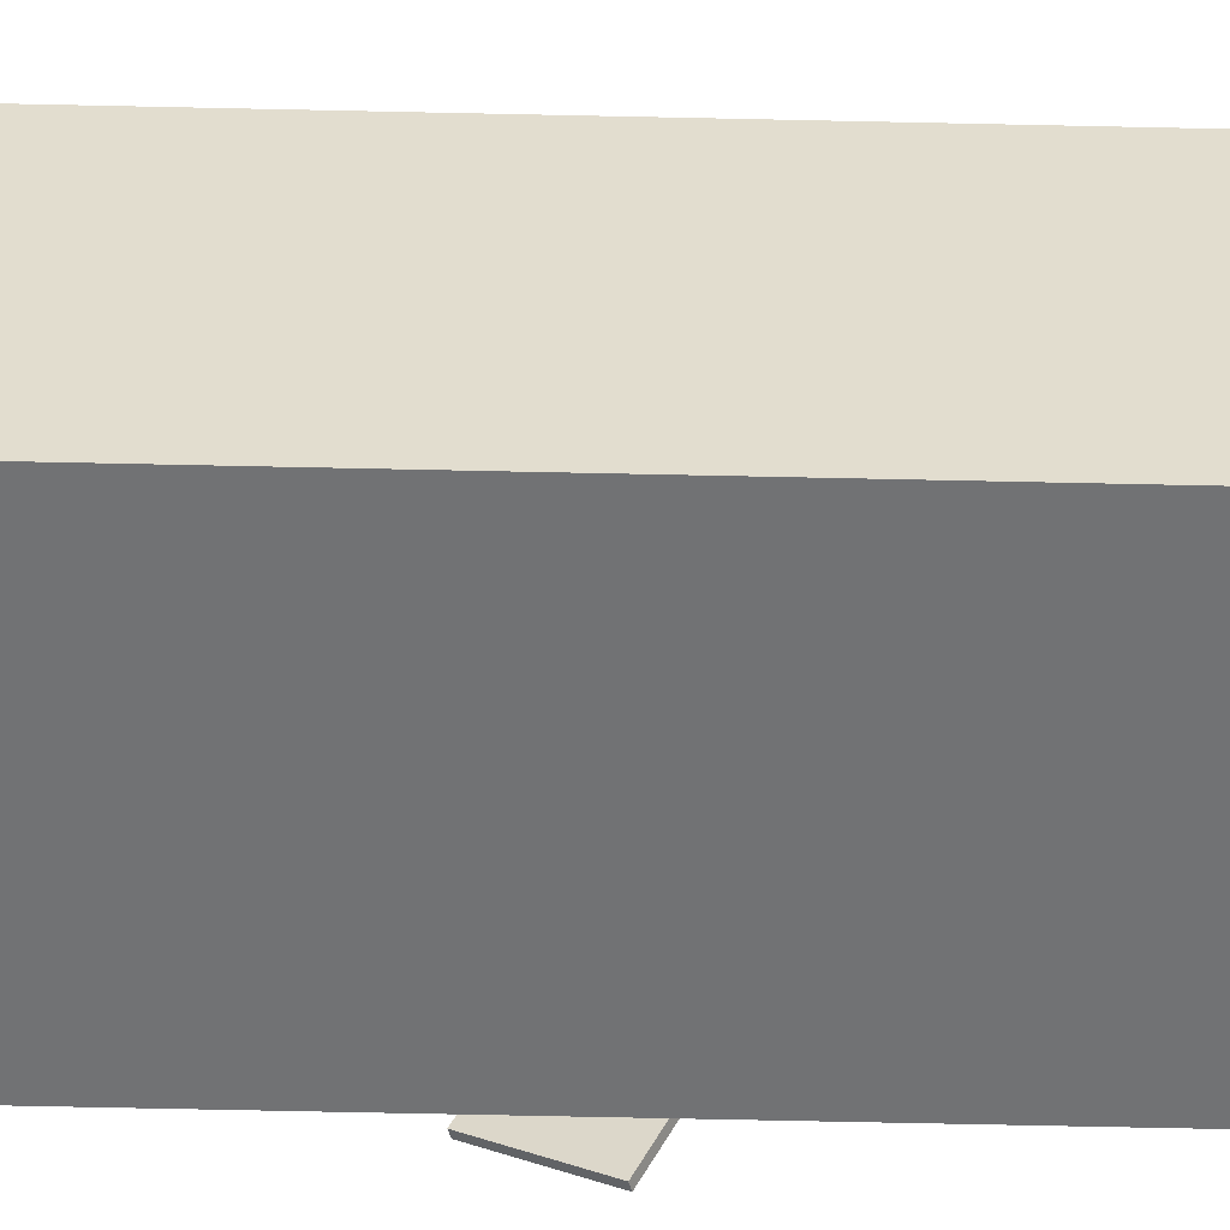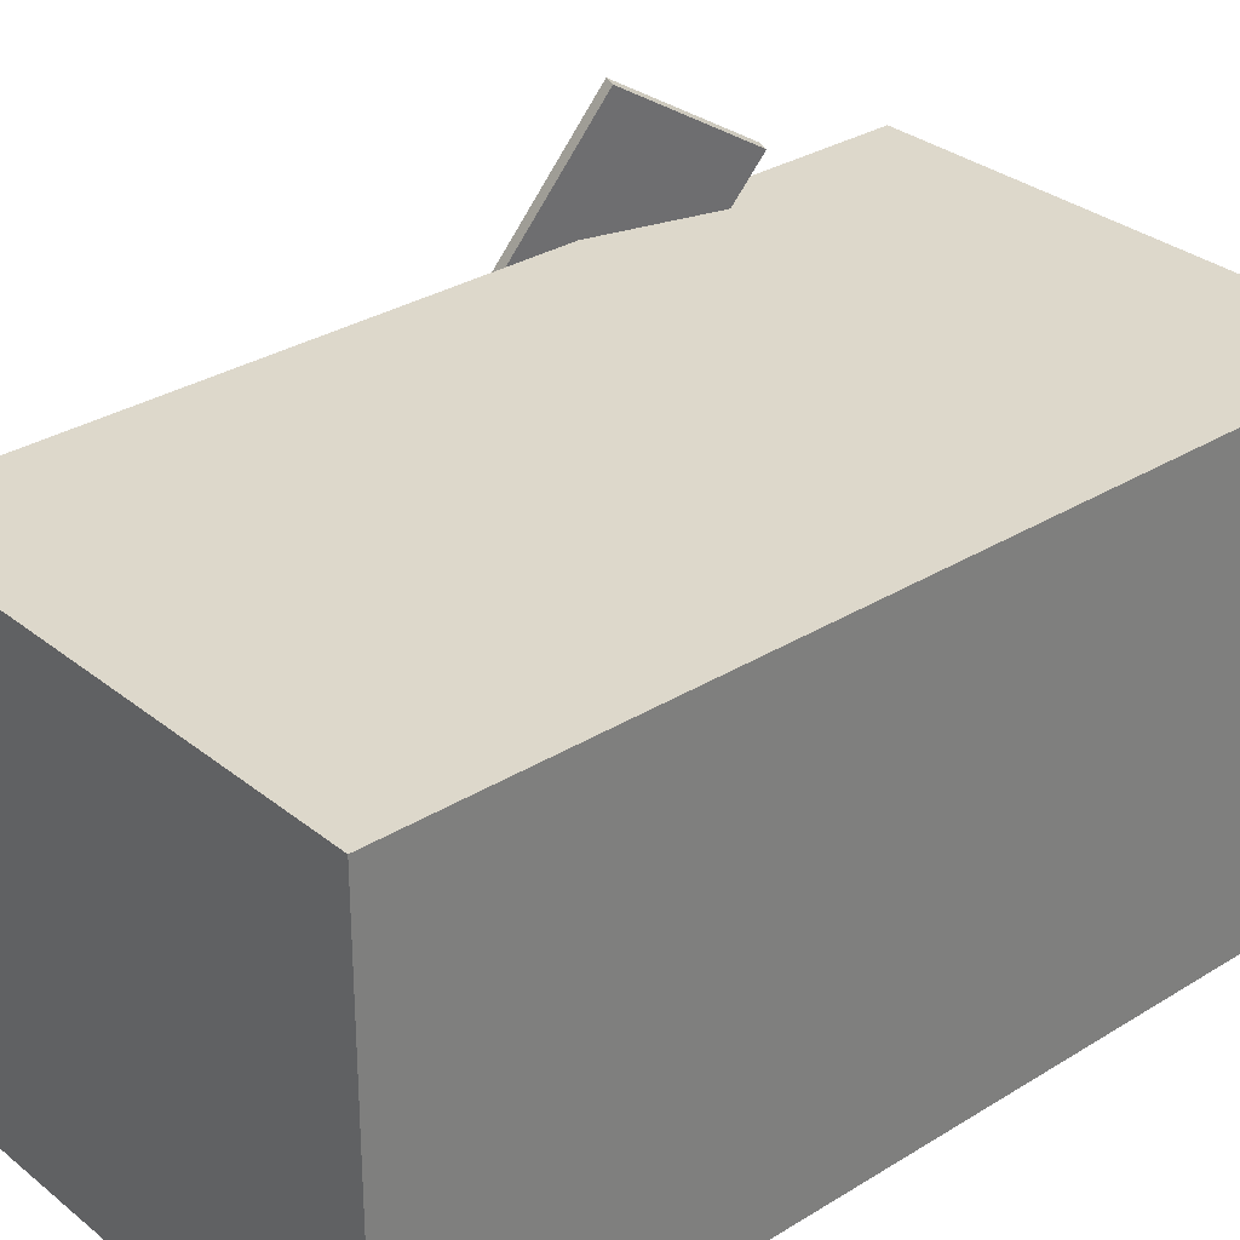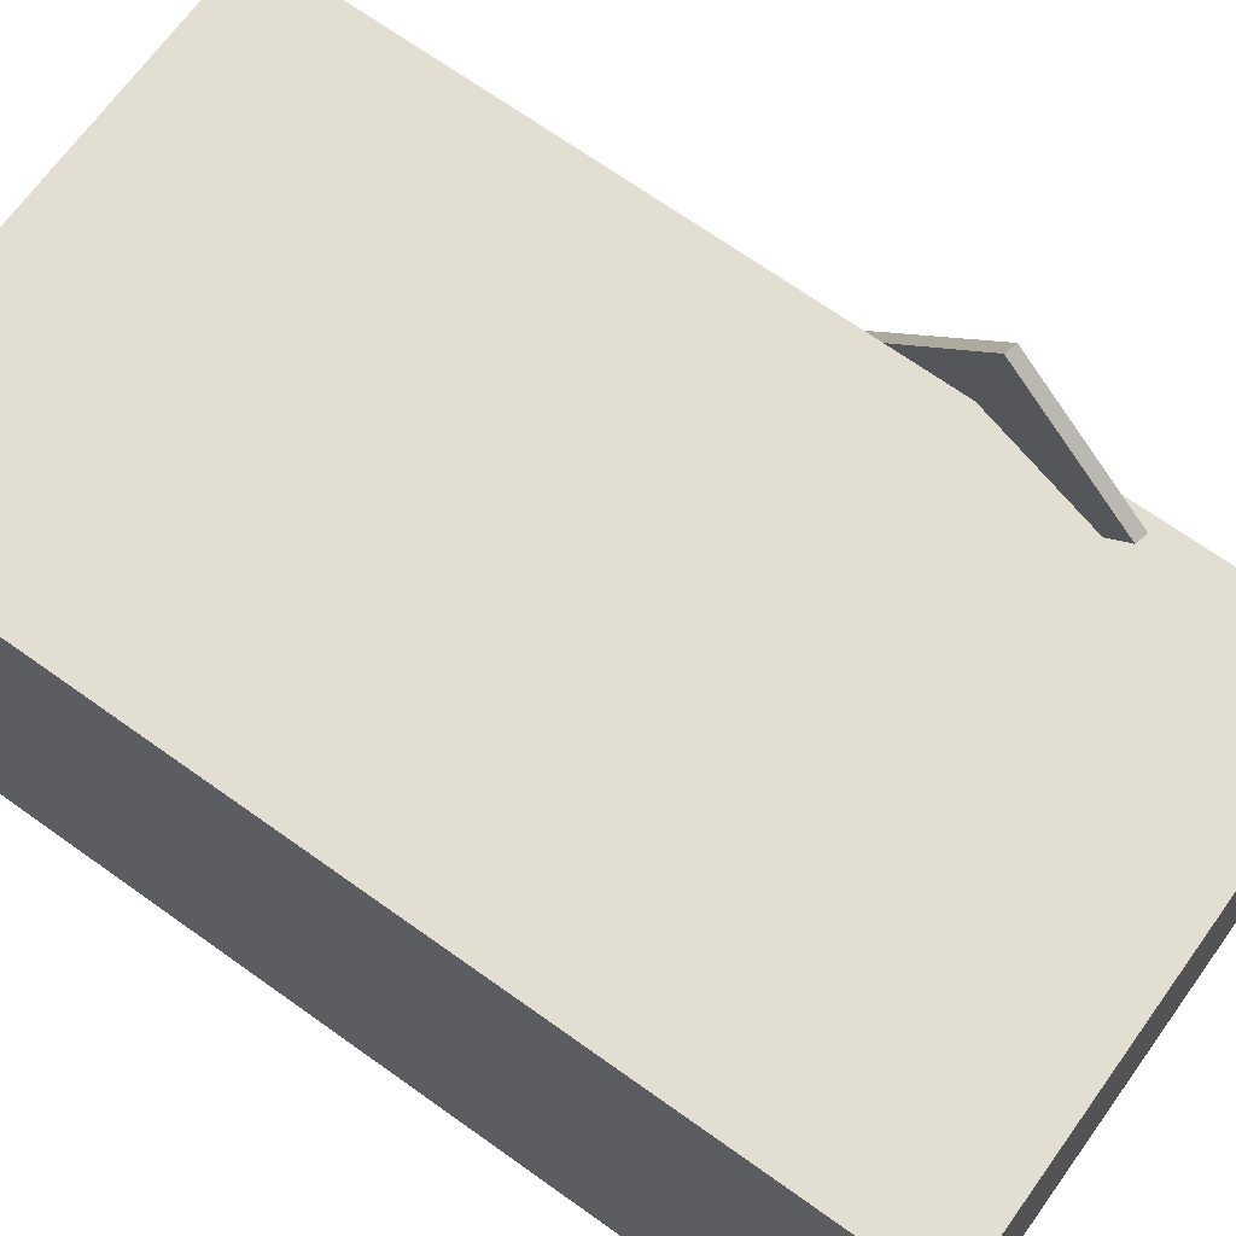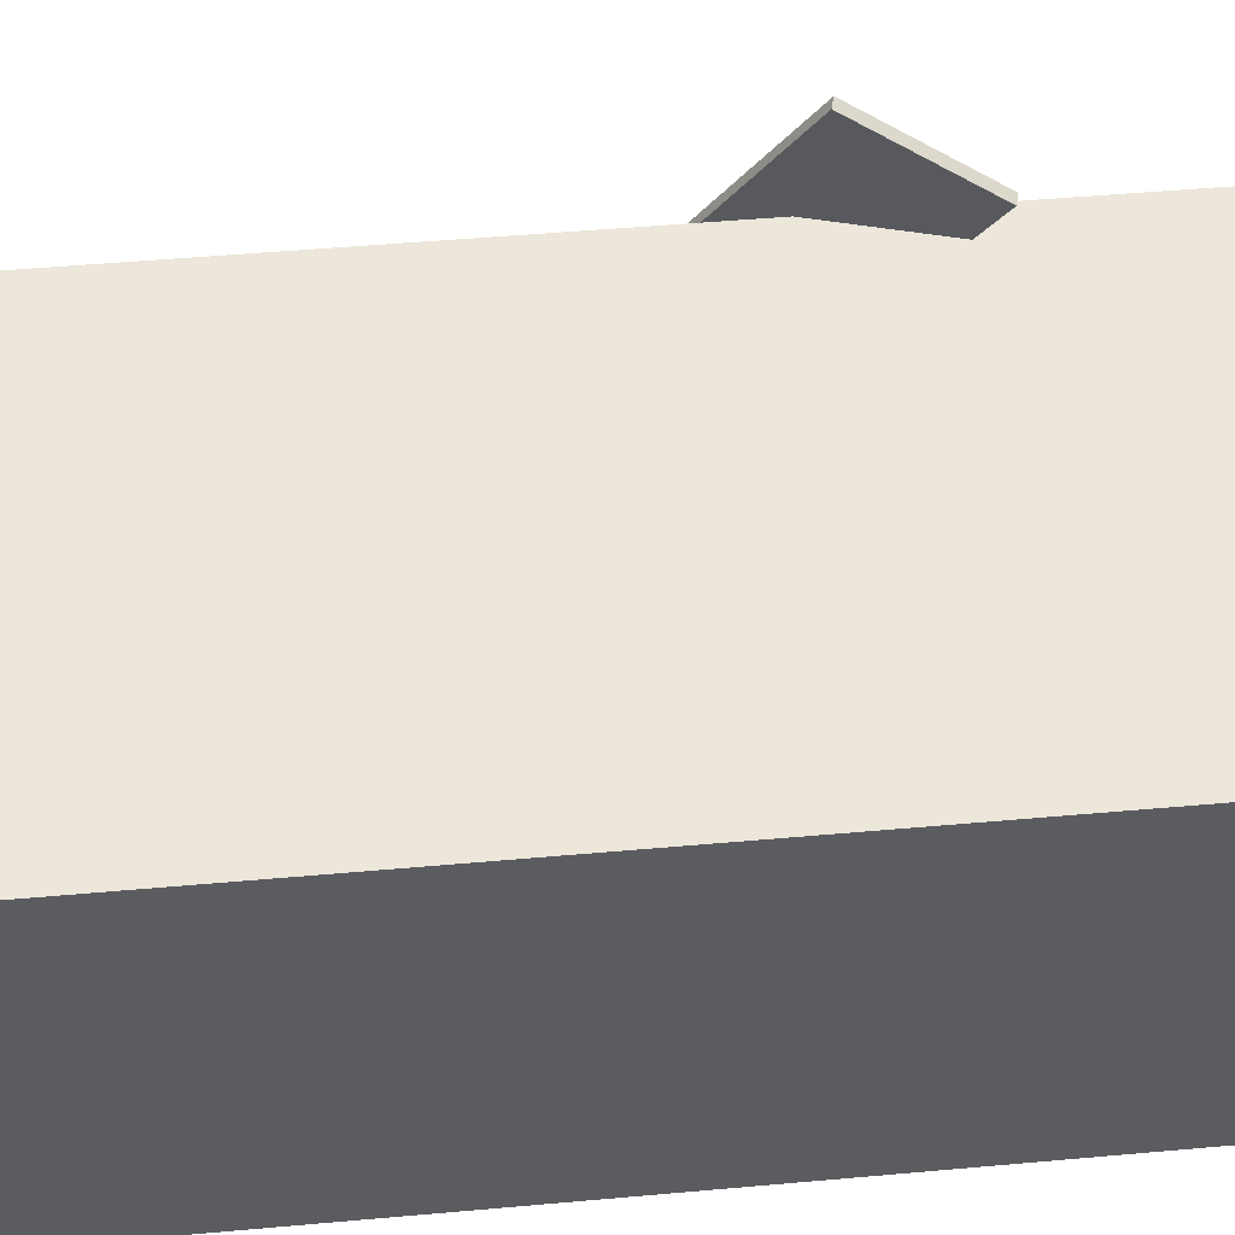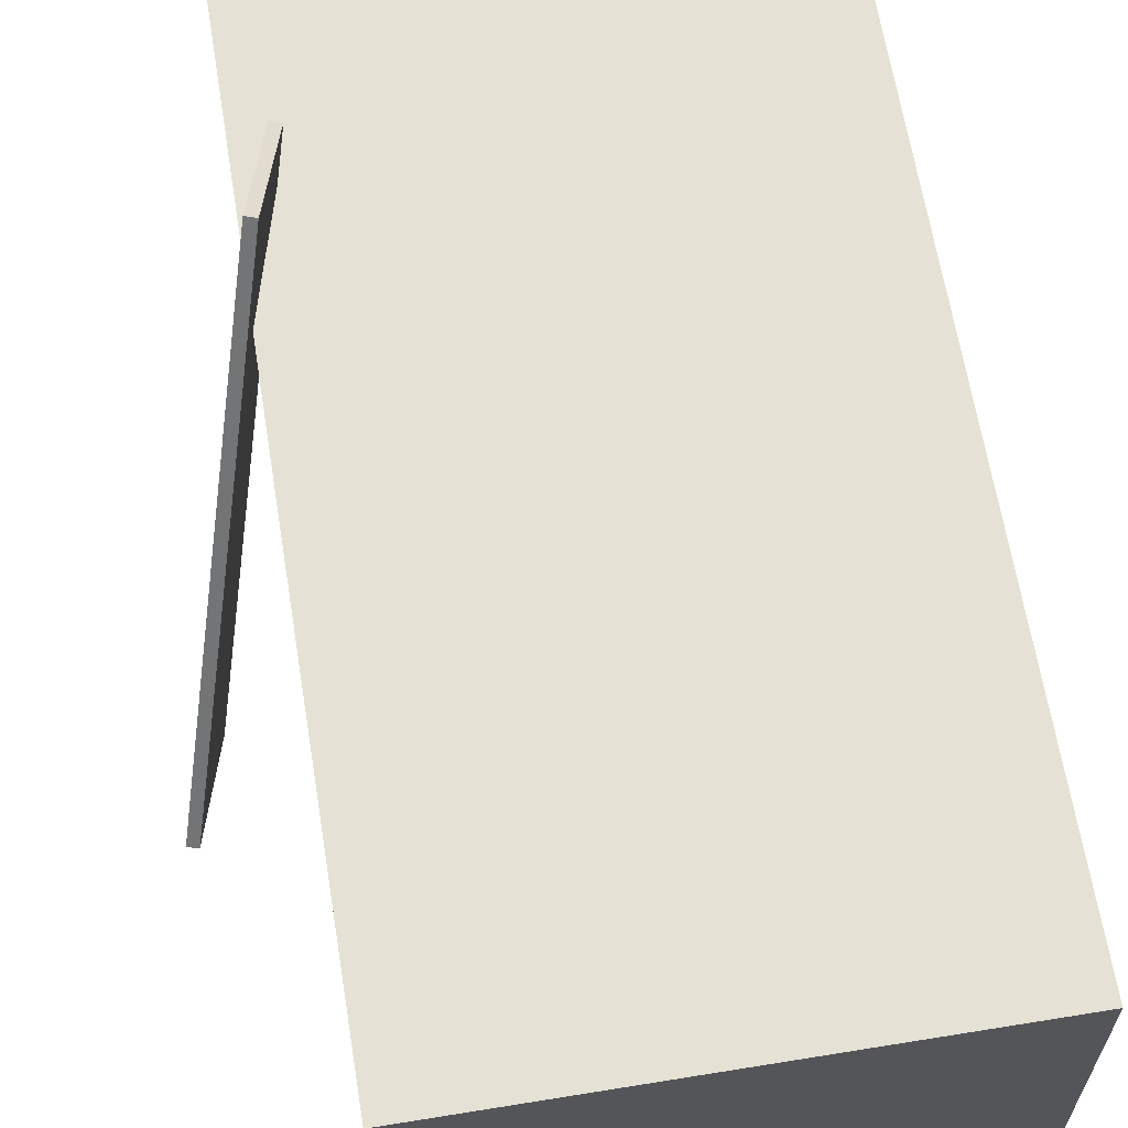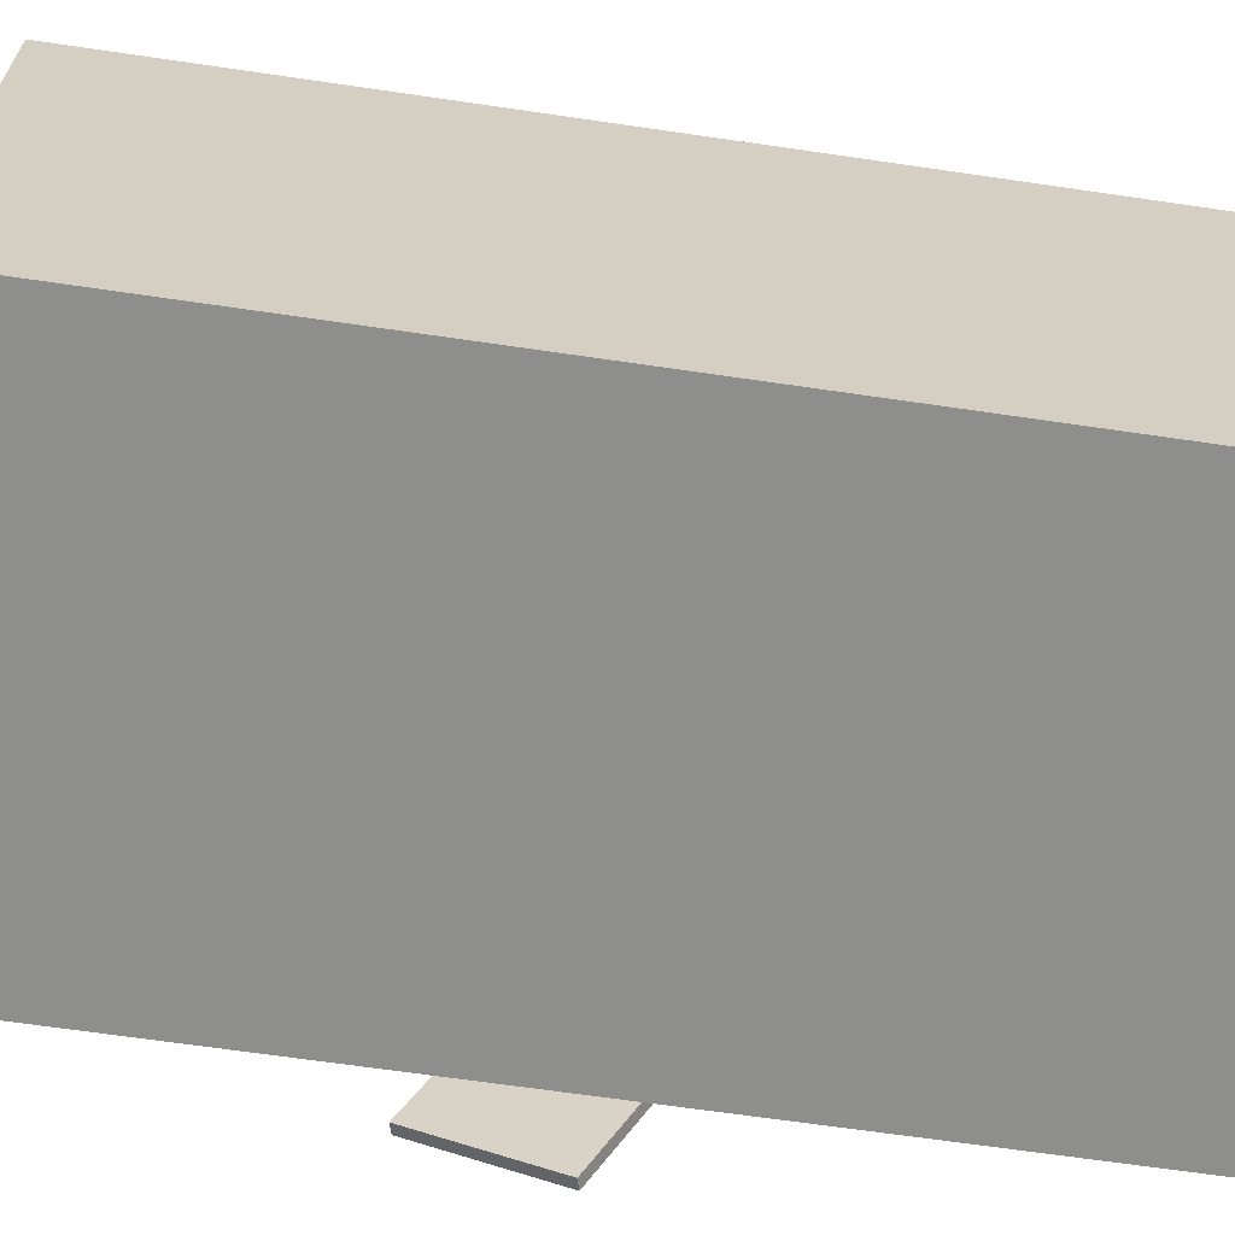
<metadata>
{"format":"obj","ext":"obj","renderer":"f3d","projection":"perspective","resolution":1024,"background":"white","views":[{"elev":-55.2,"azim":-89.0,"up":"+Z"},{"elev":31.7,"azim":-129.4,"up":"+Z"},{"elev":68.1,"azim":-52.3,"up":"+Z"},{"elev":54.3,"azim":-93.5,"up":"+Z"},{"elev":64.8,"azim":172.9,"up":"+Z"},{"elev":-64.5,"azim":-96.2,"up":"+Z"}]}
</metadata>
<code>
v 0.2973 0.01935 -0.1978
v 0.1963 -0.2324 0.2398
v 0.2875 0.02164 -0.1987
v 0.1865 -0.2301 0.2389
v 0.3175 0.1352 -0.1264
v 0.2165 -0.1165 0.3111
v 0.3077 0.1375 -0.1274
v 0.2067 -0.1143 0.3102
f 1.0 7.0 5.0
f 1.0 3.0 7.0
f 1.0 4.0 3.0
f 1.0 2.0 4.0
f 3.0 8.0 7.0
f 3.0 4.0 8.0
f 5.0 7.0 8.0
f 5.0 8.0 6.0
f 1.0 5.0 6.0
f 1.0 6.0 2.0
f 2.0 6.0 8.0
f 2.0 8.0 4.0
v -0.2277 -0.3989 -0.2198
v -0.2257 -0.4019 0.1995
v -0.2583 0.436 -0.2136
v -0.2563 0.4329 0.2057
v 0.2301 -0.3821 -0.2219
v 0.2321 -0.3851 0.1974
v 0.1995 0.4528 -0.2157
v 0.2015 0.4497 0.2036
f 9.0 15.0 13.0
f 9.0 11.0 15.0
f 9.0 12.0 11.0
f 9.0 10.0 12.0
f 11.0 16.0 15.0
f 11.0 12.0 16.0
f 13.0 15.0 16.0
f 13.0 16.0 14.0
f 9.0 13.0 14.0
f 9.0 14.0 10.0
f 10.0 14.0 16.0
f 10.0 16.0 12.0

</code>
